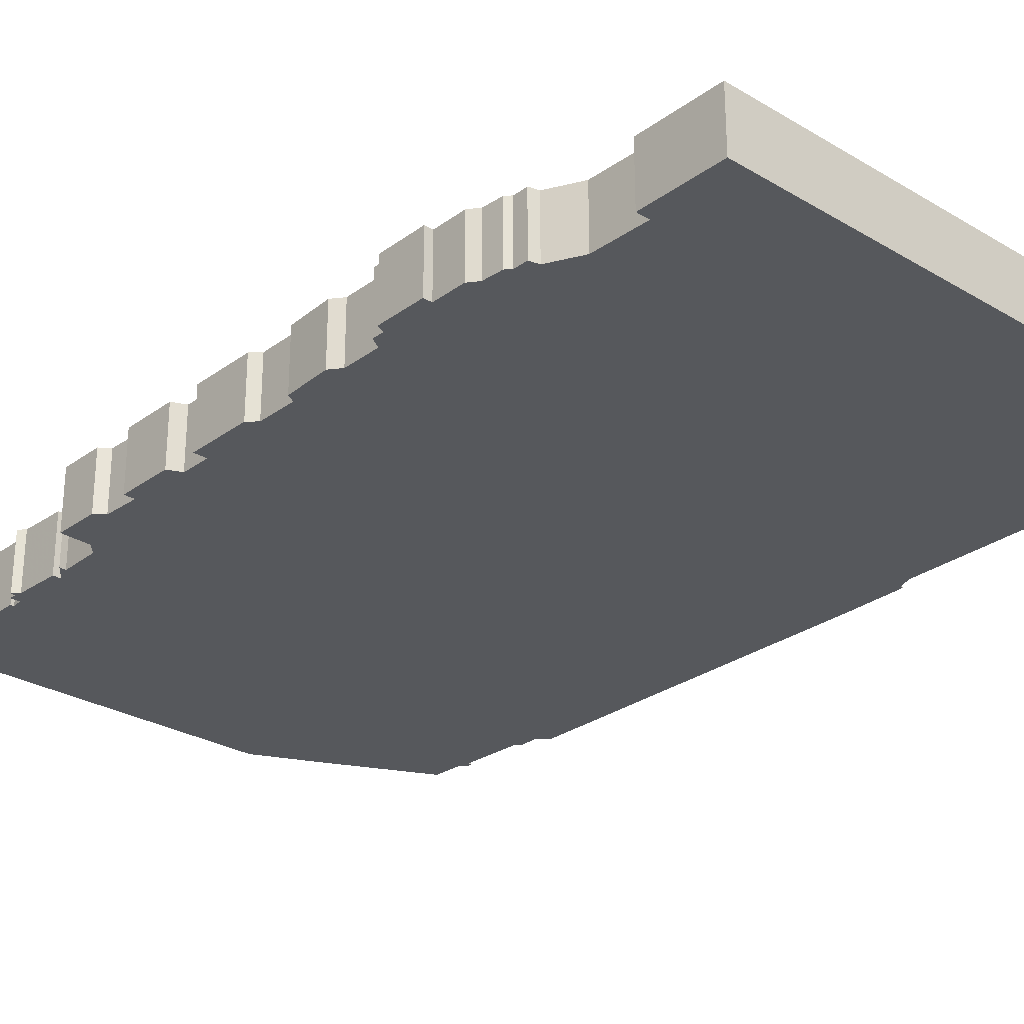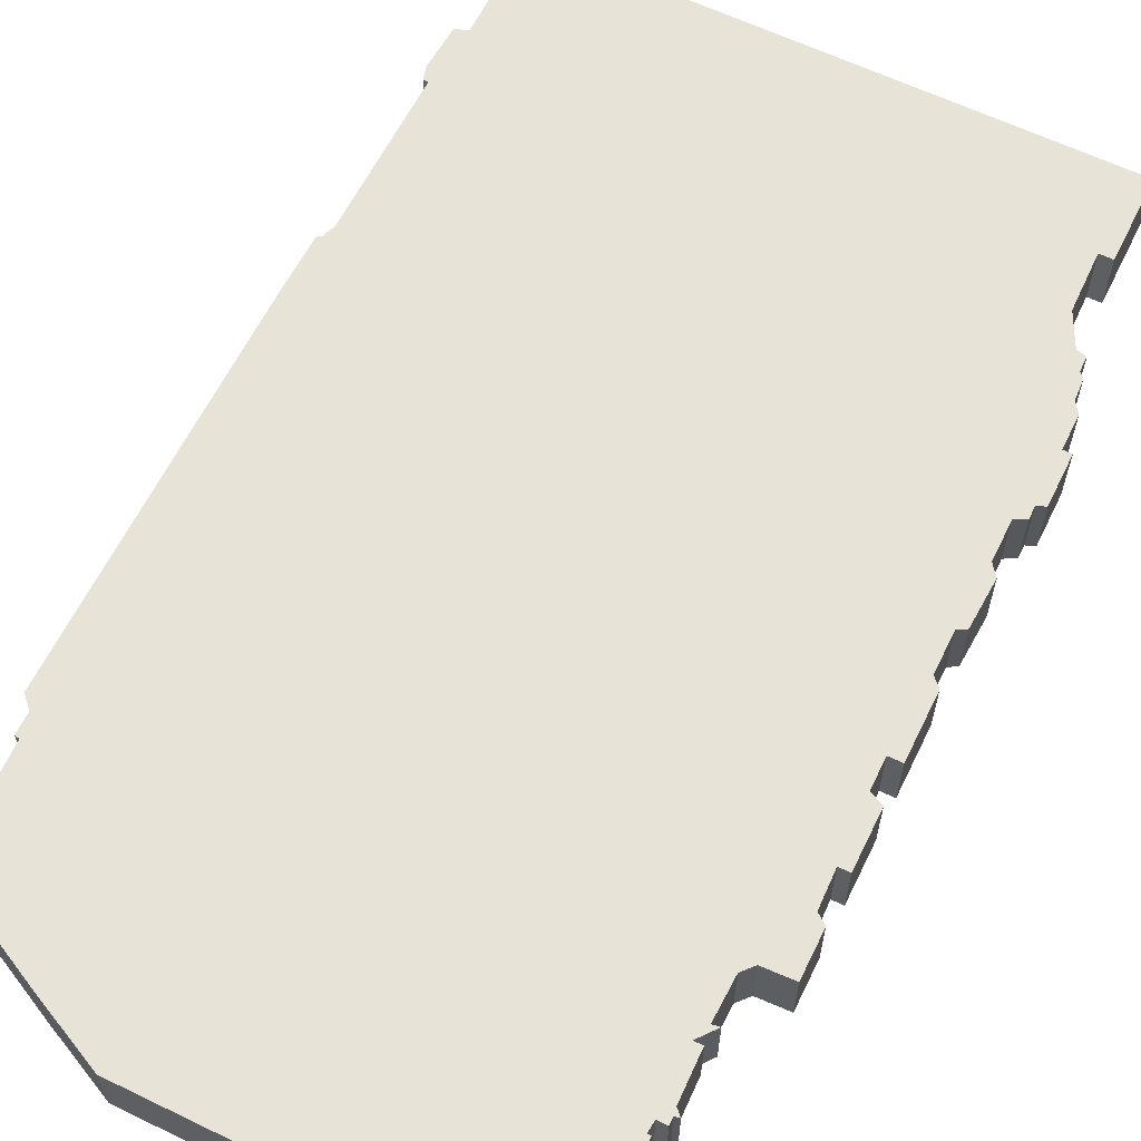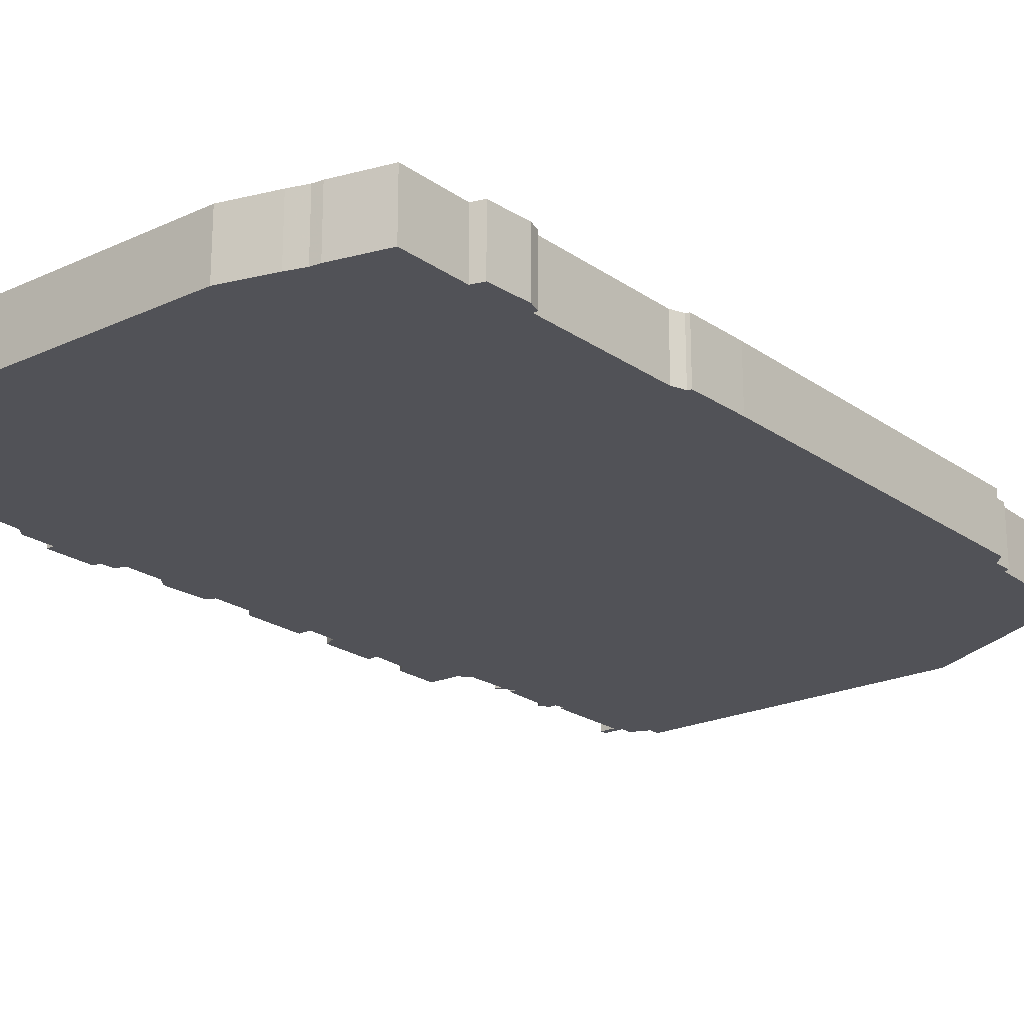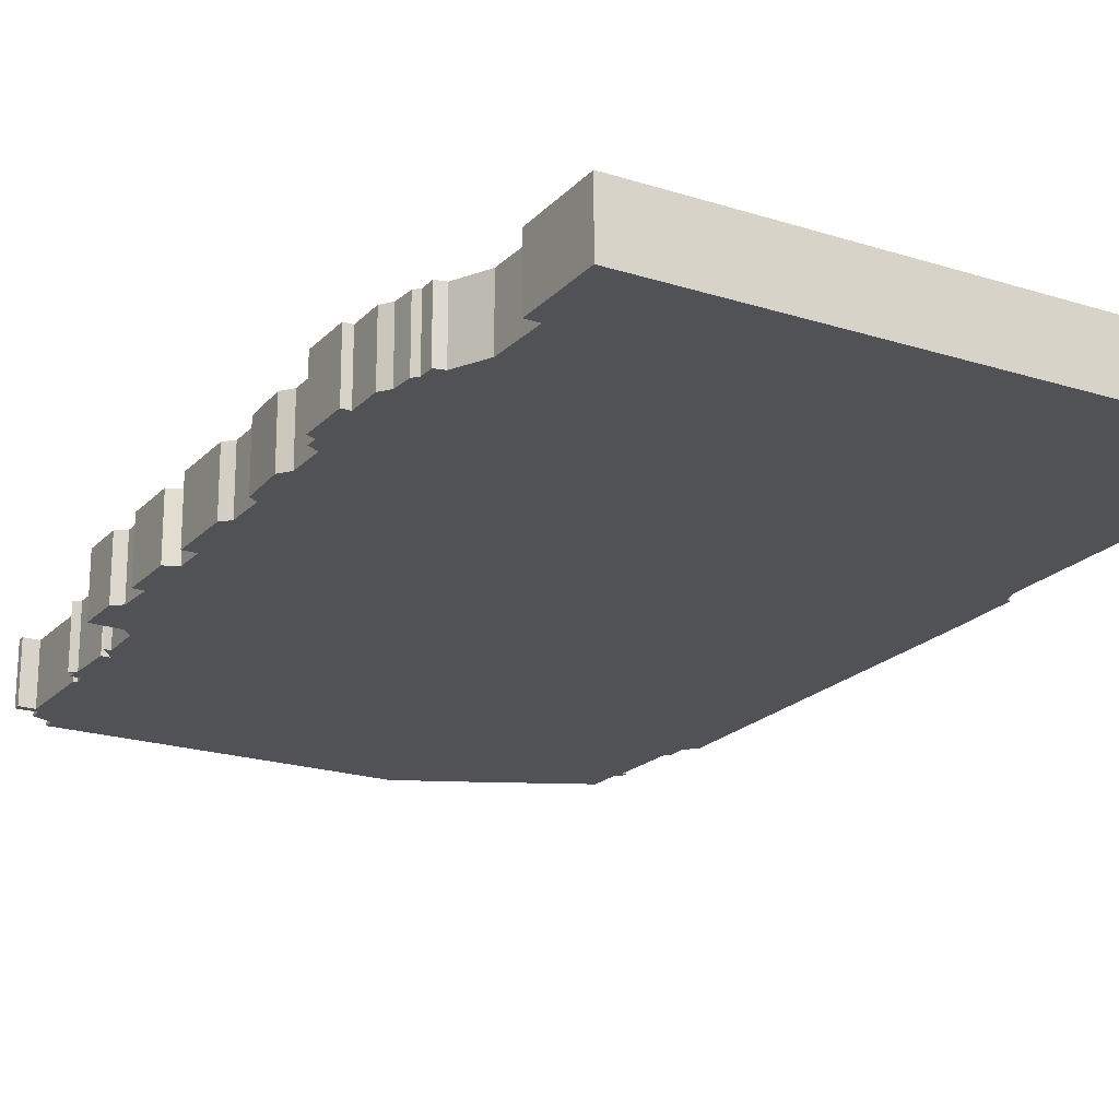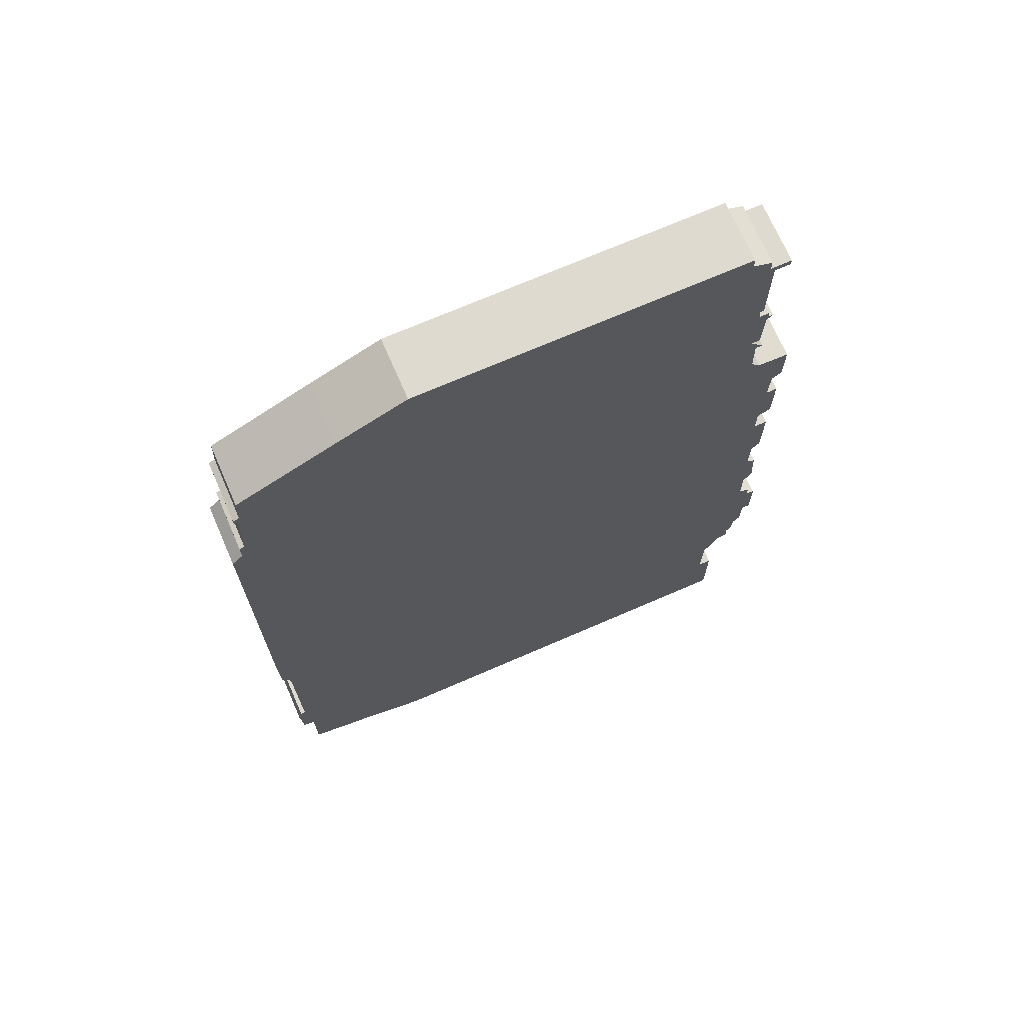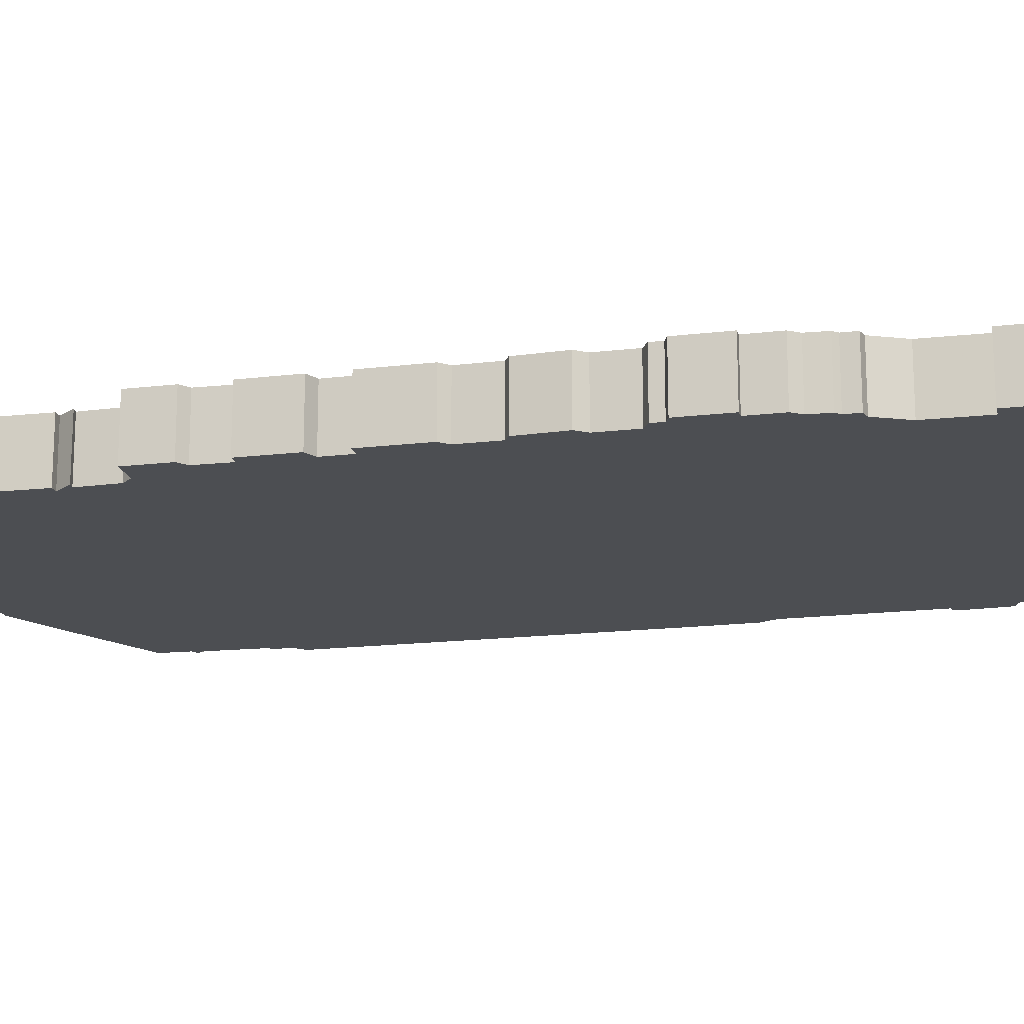
<metadata>
{"format":"obj","ext":"obj","renderer":"f3d","projection":"perspective","resolution":1024,"background":"white","views":[{"elev":-27.8,"azim":-42.2,"up":"+Z"},{"elev":62.0,"azim":-153.9,"up":"+Z"},{"elev":-21.6,"azim":39.2,"up":"+Z"},{"elev":-20.6,"azim":-30.0,"up":"+Z"},{"elev":70.8,"azim":156.5,"up":"+Y"},{"elev":-16.5,"azim":-76.0,"up":"+Z"}]}
</metadata>
<code>
g sbg_arkcityday_sn_building09
v -1.79 8.07 0
v -1.95 8 0
v -1.95 7.9 0
v -2.12 7.9 0
v -2.12 7.84 0
v -1.99 7.84 0
v -1.99 7.14 0
v -1.96 7.14 0
v -1.97 7.05 0
v -2.05 7.05 0
v -2.05 6.99 0
v -2.09 6.98 0
v -2.04 6.93 0
v -2.03 6.55 0
v -1.96 6.55 0
v -2.07 6.41 0
v -2.01 6.42 0
v -2.02 6.08 0
v -2.1 5.99 0
v -2.35 5.98 0
v -2.35 5.61 0
v -2.27 5.55 0
v -2.26 5.25 0
v -2.35 5.25 0
v -2.35 4.79 0
v -2.24 4.74 0
v -2.24 4.49 0
v -2.35 4.49 0
v -2.35 3.96 0
v -2.28 3.89 0
v -2.28 3.56 0
v -2.35 3.52 0
v -2.37 3.13 0
v -2.3 3.04 0
v -2.3 2.72 0
v -2.39 2.67 0
v -2.39 2.57 0
v -2.46 2.54 0
v -2.46 2.13 0
v -2.39 2.13 0
v -2.39 1.85 0
v -2.33 1.77 0
v -2.32 1.6 0
v -2.28 1.56 0
v -2.28 1.44 0
v -2.2 1.42 0
v -2.07 1.16 0
v -2.06 0.69 0
v -2.17 0.69 0
v -2.17 0 0
v 1.23 0 0
v 1.65 0.12 0
v 1.8 0.17 0
v 1.88 0.18 0
v 2.32 0.29 0
v 2.32 0.87 0
v 2.42 0.9 0
v 2.44 1.26 0
v 2.41 1.36 0
v 2.37 1.36 0
v 2.38 2.63 0
v 2.42 2.74 0
v 2.45 2.75 0
v 2.46 3.27 0
v 2.46 6.34 0
v 2.37 6.43 0
v 2.37 6.6 0
v 2.33 6.61 0
v 2.31 7.15 0
v 2.34 7.15 0
v 2.34 7.21 0
v 2.29 7.23 0
v 2.28 7.5 0
v 1.47 7.9 0
v 0.9 8.17 0
v -1.79 8.17 0
v -1.79 8.07 0.5
v -1.95 8 0.5
v -1.95 7.9 0.5
v -2.12 7.9 0.5
v -2.12 7.84 0.5
v -1.99 7.84 0.5
v -1.99 7.14 0.5
v -1.96 7.14 0.5
v -1.97 7.05 0.5
v -2.05 7.05 0.5
v -2.05 6.99 0.5
v -2.09 6.98 0.5
v -2.04 6.93 0.5
v -2.03 6.55 0.5
v -1.96 6.55 0.5
v -2.07 6.41 0.5
v -2.01 6.42 0.5
v -2.02 6.08 0.5
v -2.1 5.99 0.5
v -2.35 5.98 0.5
v -2.35 5.61 0.5
v -2.27 5.55 0.5
v -2.26 5.25 0.5
v -2.35 5.25 0.5
v -2.35 4.79 0.5
v -2.24 4.74 0.5
v -2.24 4.49 0.5
v -2.35 4.49 0.5
v -2.35 3.96 0.5
v -2.28 3.89 0.5
v -2.28 3.56 0.5
v -2.35 3.52 0.5
v -2.37 3.13 0.5
v -2.3 3.04 0.5
v -2.3 2.72 0.5
v -2.39 2.67 0.5
v -2.39 2.57 0.5
v -2.46 2.54 0.5
v -2.46 2.13 0.5
v -2.39 2.13 0.5
v -2.39 1.85 0.5
v -2.33 1.77 0.5
v -2.32 1.6 0.5
v -2.28 1.56 0.5
v -2.28 1.44 0.5
v -2.2 1.42 0.5
v -2.07 1.16 0.5
v -2.06 0.69 0.5
v -2.17 0.69 0.5
v -2.17 0 0.5
v 1.23 0 0.5
v 1.65 0.12 0.5
v 1.8 0.17 0.5
v 1.88 0.18 0.5
v 2.32 0.29 0.5
v 2.32 0.87 0.5
v 2.42 0.9 0.5
v 2.44 1.26 0.5
v 2.41 1.36 0.5
v 2.37 1.36 0.5
v 2.38 2.63 0.5
v 2.42 2.74 0.5
v 2.45 2.75 0.5
v 2.46 3.27 0.5
v 2.46 6.34 0.5
v 2.37 6.43 0.5
v 2.37 6.6 0.5
v 2.33 6.61 0.5
v 2.31 7.15 0.5
v 2.34 7.15 0.5
v 2.34 7.21 0.5
v 2.29 7.23 0.5
v 2.28 7.5 0.5
v 1.47 7.9 0.5
v 0.9 8.17 0.5
v -1.79 8.17 0.5
g sbg_arkcityday_sn_building09_0
f 76 75 1
f 74 72 69
f 74 73 72
f 68 75 74
f 70 69 71
f 69 72 71
f 68 74 69
f 68 67 66
f 66 15 68
f 1 75 8
f 66 65 64
f 8 75 9
f 64 63 62
f 64 62 61
f 15 75 68
f 60 59 58
f 60 58 56
f 15 66 18
f 58 57 56
f 2 1 3
f 56 55 54
f 56 54 53
f 56 53 52
f 60 56 52
f 50 49 48
f 51 50 48
f 51 48 47
f 47 46 35
f 46 45 44
f 46 44 42
f 44 43 42
f 35 46 42
f 42 41 40
f 40 37 35
f 40 39 38
f 40 38 37
f 40 35 42
f 37 36 35
f 47 61 51
f 35 61 47
f 34 33 31
f 33 32 31
f 34 61 35
f 31 61 34
f 29 28 27
f 30 29 27
f 64 61 31
f 30 64 31
f 25 24 23
f 26 25 23
f 26 23 18
f 23 22 18
f 21 20 19
f 22 21 19
f 22 19 18
f 27 64 30
f 18 17 15
f 17 16 15
f 26 64 27
f 15 14 13
f 13 11 9
f 13 12 11
f 15 13 9
f 11 10 9
f 66 64 26
f 15 9 75
f 8 7 6
f 61 60 51
f 6 5 4
f 6 4 3
f 18 66 26
f 3 1 8
f 6 3 8
f 51 60 52
f 76 151 75
f 151 76 152
f 1 152 76
f 152 1 77
f 73 148 72
f 148 73 149
f 74 149 73
f 149 74 150
f 75 150 74
f 150 75 151
f 70 145 69
f 145 70 146
f 71 146 70
f 146 71 147
f 72 147 71
f 147 72 148
f 69 144 68
f 144 69 145
f 67 142 66
f 142 67 143
f 68 143 67
f 143 68 144
f 65 140 64
f 140 65 141
f 66 141 65
f 141 66 142
f 9 84 8
f 84 9 85
f 63 138 62
f 138 63 139
f 64 139 63
f 139 64 140
f 62 137 61
f 137 62 138
f 59 134 58
f 134 59 135
f 60 135 59
f 135 60 136
f 57 132 56
f 132 57 133
f 58 133 57
f 133 58 134
f 2 77 1
f 77 2 78
f 3 78 2
f 78 3 79
f 55 130 54
f 130 55 131
f 56 131 55
f 131 56 132
f 54 129 53
f 129 54 130
f 53 128 52
f 128 53 129
f 49 124 48
f 124 49 125
f 50 125 49
f 125 50 126
f 51 126 50
f 126 51 127
f 48 123 47
f 123 48 124
f 47 122 46
f 122 47 123
f 45 120 44
f 120 45 121
f 46 121 45
f 121 46 122
f 43 118 42
f 118 43 119
f 44 119 43
f 119 44 120
f 41 116 40
f 116 41 117
f 42 117 41
f 117 42 118
f 39 114 38
f 114 39 115
f 40 115 39
f 115 40 116
f 38 113 37
f 113 38 114
f 36 111 35
f 111 36 112
f 37 112 36
f 112 37 113
f 34 109 33
f 109 34 110
f 32 107 31
f 107 32 108
f 33 108 32
f 108 33 109
f 35 110 34
f 110 35 111
f 28 103 27
f 103 28 104
f 29 104 28
f 104 29 105
f 30 105 29
f 105 30 106
f 31 106 30
f 106 31 107
f 24 99 23
f 99 24 100
f 25 100 24
f 100 25 101
f 26 101 25
f 101 26 102
f 23 98 22
f 98 23 99
f 20 95 19
f 95 20 96
f 21 96 20
f 96 21 97
f 22 97 21
f 97 22 98
f 19 94 18
f 94 19 95
f 18 93 17
f 93 18 94
f 16 91 15
f 91 16 92
f 17 92 16
f 92 17 93
f 27 102 26
f 102 27 103
f 14 89 13
f 89 14 90
f 15 90 14
f 90 15 91
f 12 87 11
f 87 12 88
f 13 88 12
f 88 13 89
f 10 85 9
f 85 10 86
f 11 86 10
f 86 11 87
f 7 82 6
f 82 7 83
f 8 83 7
f 83 8 84
f 61 136 60
f 136 61 137
f 5 80 4
f 80 5 81
f 6 81 5
f 81 6 82
f 4 79 3
f 79 4 80
f 52 127 51
f 127 52 128
f 77 151 152
f 145 148 150
f 148 149 150
f 150 151 144
f 147 145 146
f 147 148 145
f 145 150 144
f 142 143 144
f 144 91 142
f 84 151 77
f 140 141 142
f 85 151 84
f 138 139 140
f 137 138 140
f 144 151 91
f 134 135 136
f 132 134 136
f 94 142 91
f 132 133 134
f 79 77 78
f 130 131 132
f 129 130 132
f 128 129 132
f 128 132 136
f 124 125 126
f 124 126 127
f 123 124 127
f 111 122 123
f 120 121 122
f 118 120 122
f 118 119 120
f 118 122 111
f 116 117 118
f 111 113 116
f 114 115 116
f 113 114 116
f 118 111 116
f 111 112 113
f 127 137 123
f 123 137 111
f 107 109 110
f 107 108 109
f 111 137 110
f 110 137 107
f 103 104 105
f 103 105 106
f 107 137 140
f 107 140 106
f 99 100 101
f 99 101 102
f 94 99 102
f 94 98 99
f 95 96 97
f 95 97 98
f 94 95 98
f 106 140 103
f 91 93 94
f 91 92 93
f 103 140 102
f 89 90 91
f 85 87 89
f 87 88 89
f 85 89 91
f 85 86 87
f 102 140 142
f 151 85 91
f 82 83 84
f 127 136 137
f 80 81 82
f 79 80 82
f 102 142 94
f 84 77 79
f 84 79 82
f 128 136 127

</code>
